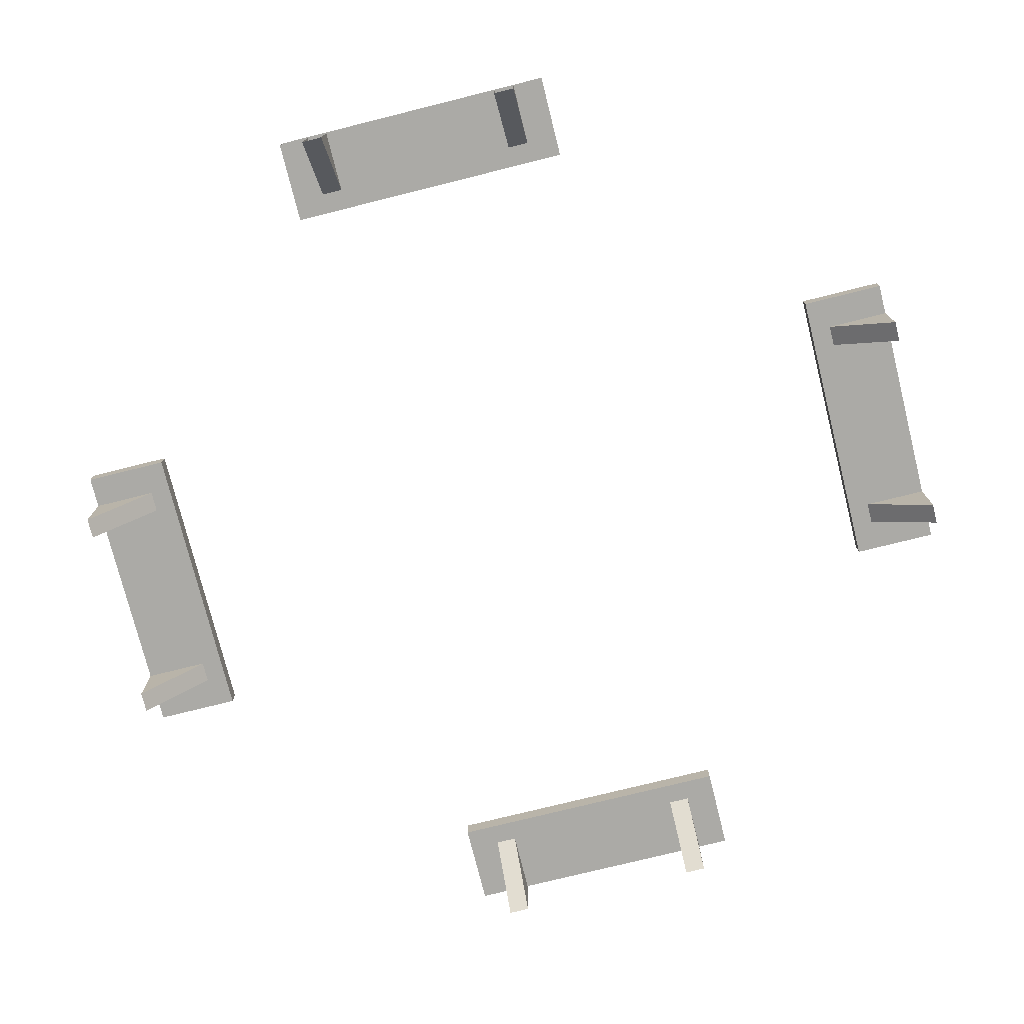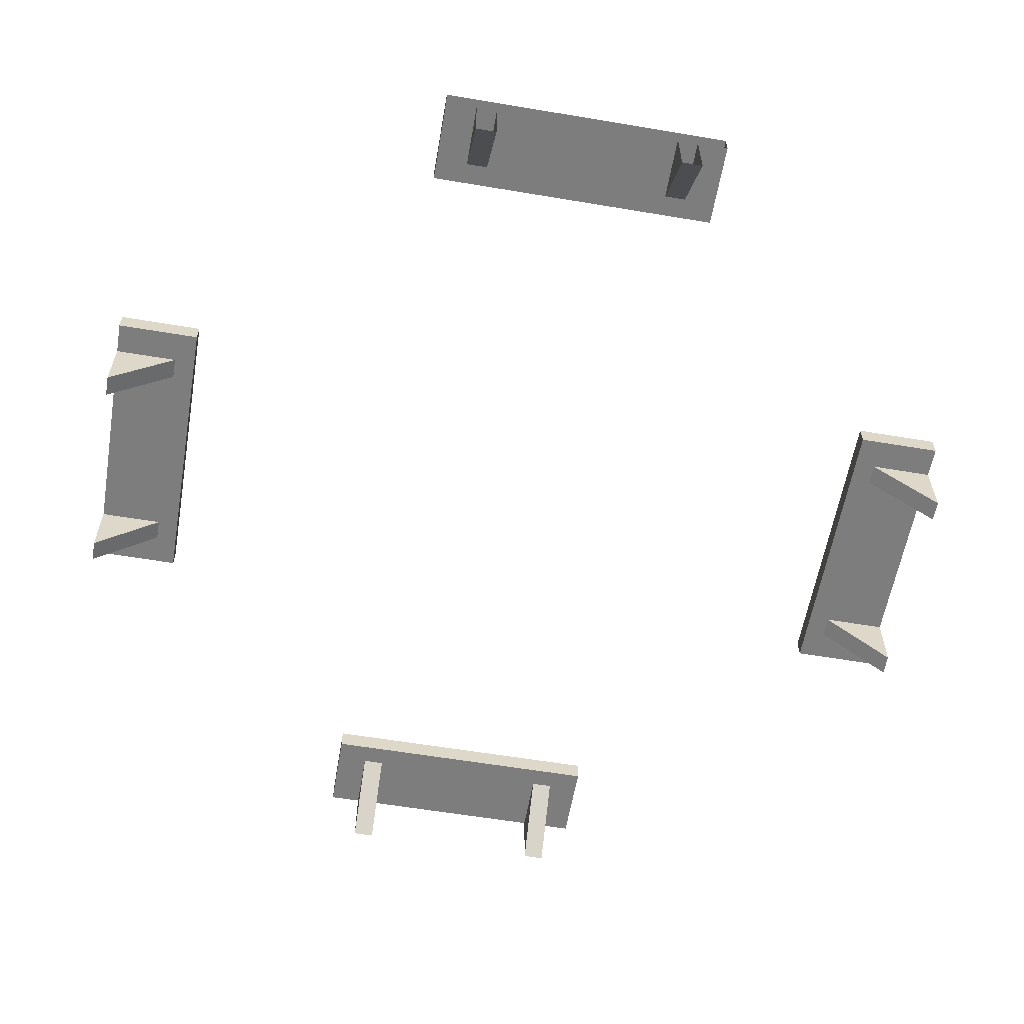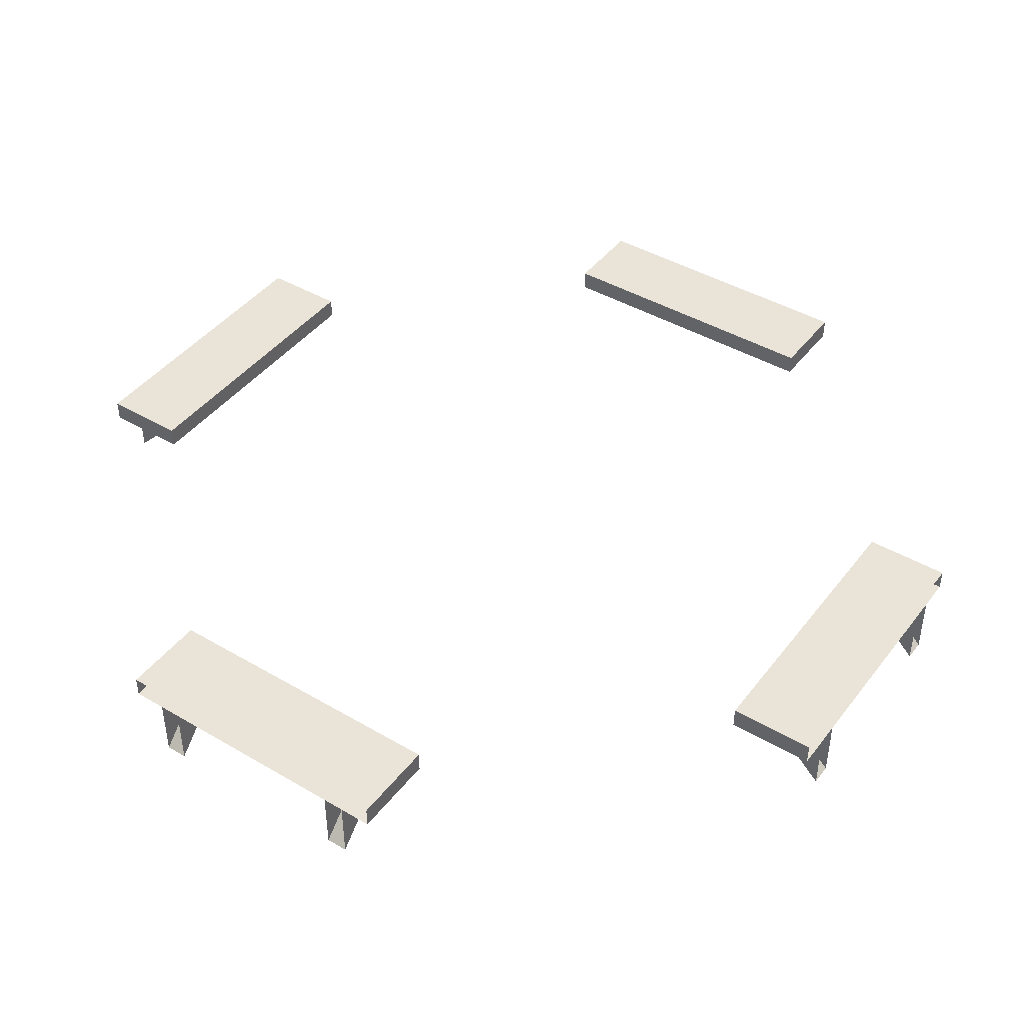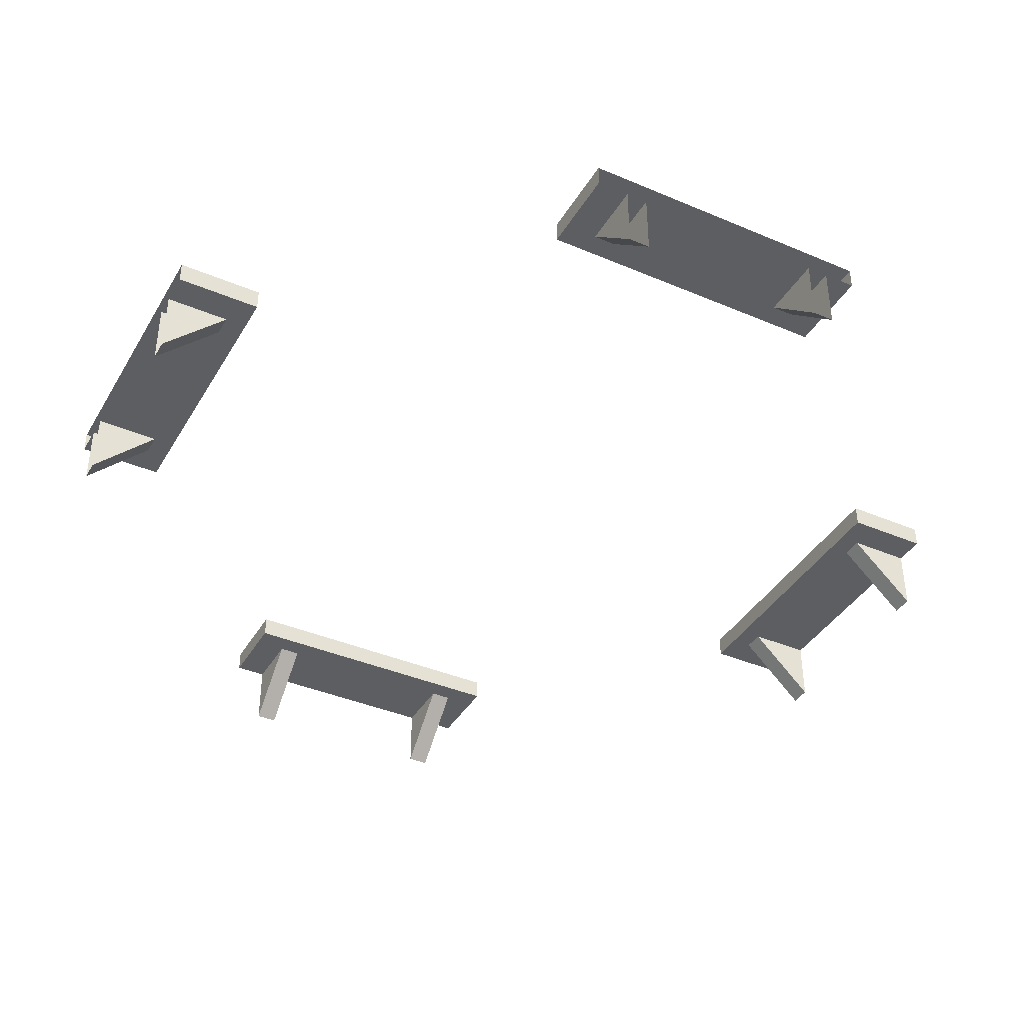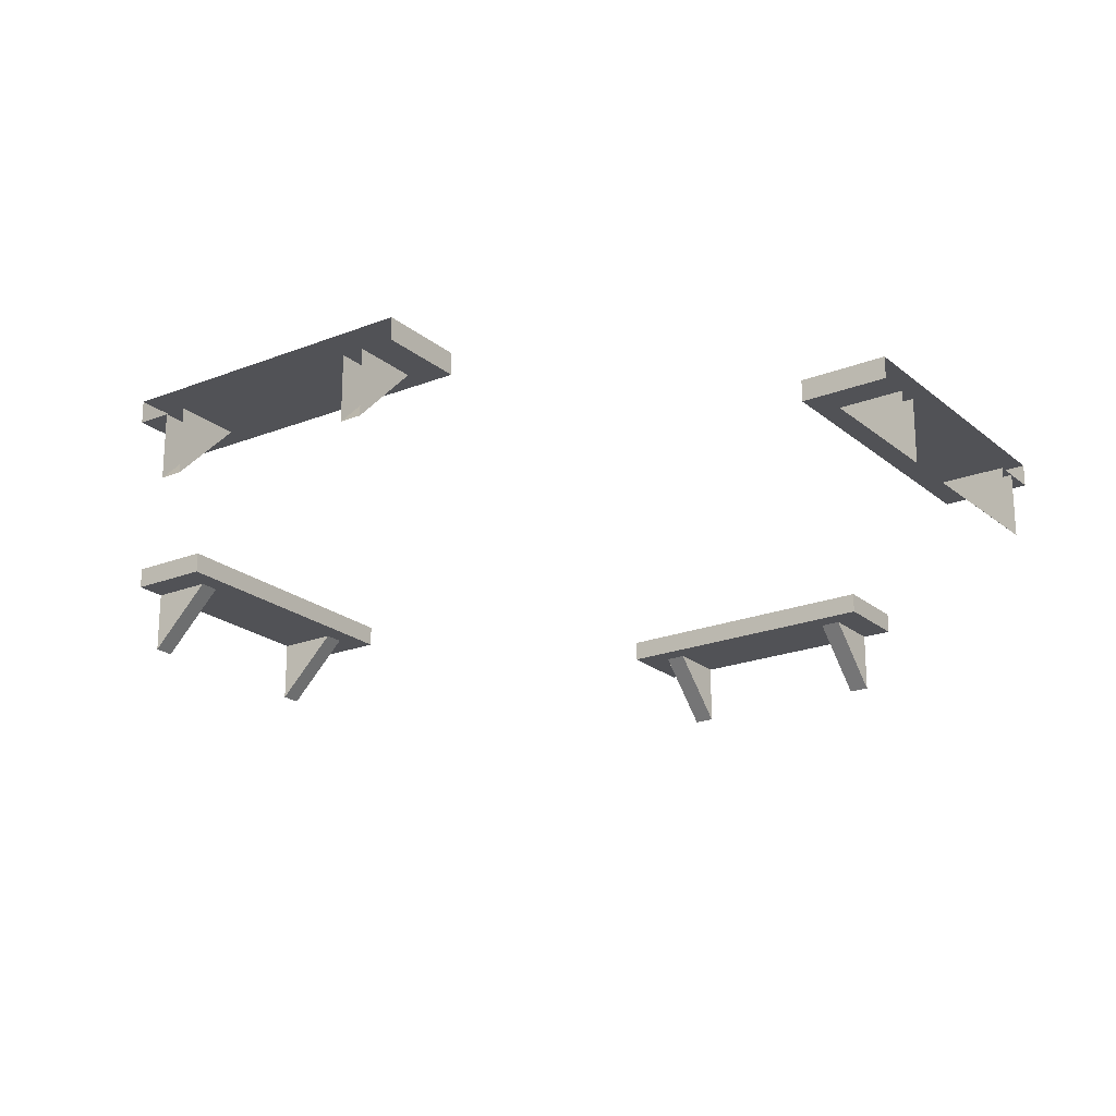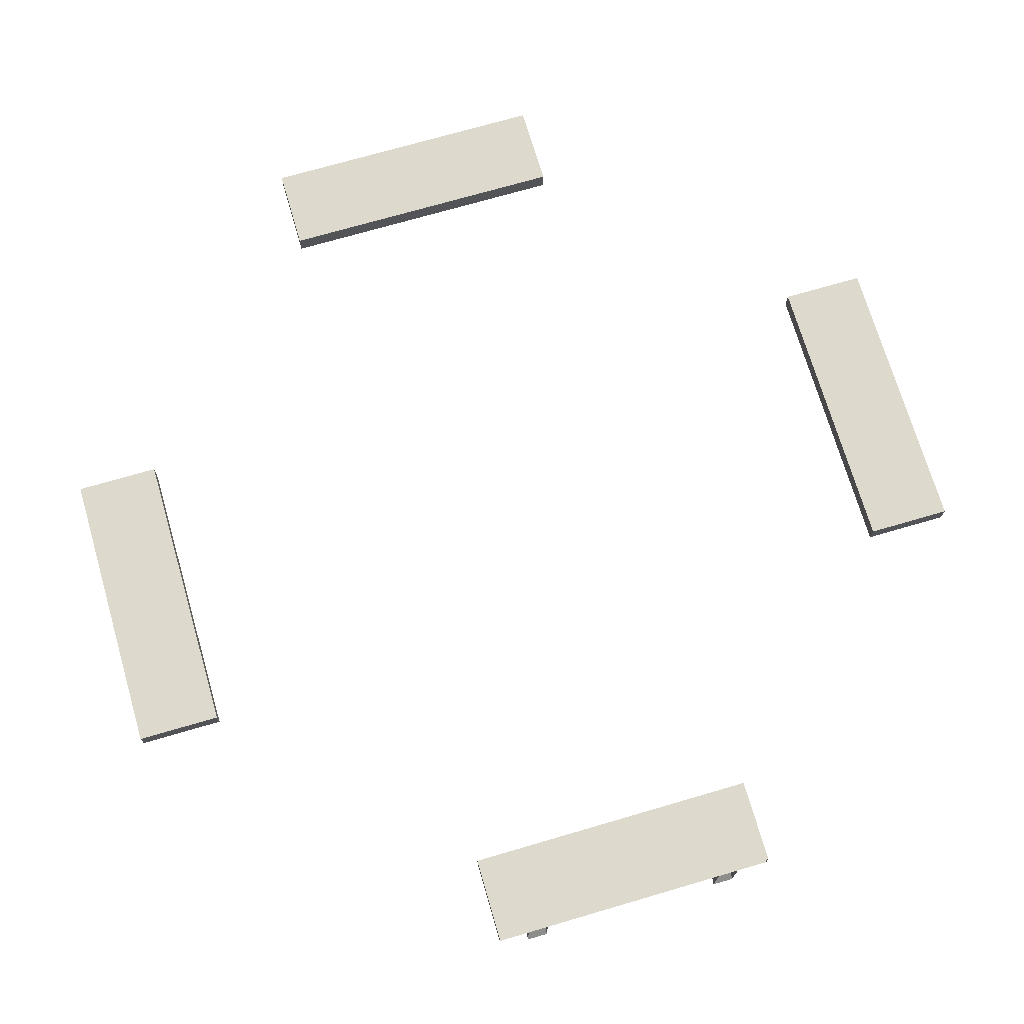
<metadata>
{"format":"obj","ext":"obj","renderer":"f3d","projection":"perspective","resolution":1024,"background":"white","views":[{"elev":-75.8,"azim":149.0,"up":"+Y"},{"elev":-59.2,"azim":35.2,"up":"+Y"},{"elev":43.4,"azim":79.7,"up":"+Y"},{"elev":-39.4,"azim":107.1,"up":"+Y"},{"elev":-21.3,"azim":80.1,"up":"+Y"},{"elev":71.9,"azim":-61.3,"up":"+Y"}]}
</metadata>
<code>
o PavBenches_Cube.010
v -1.75 1 -0.7612
v -1.75 1.1 -0.7612
v -2.033 1 -1.044
v -2.033 1.1 -1.044
v -0.7597 1 -1.751
v -0.7597 1.1 -1.751
v -1.043 1 -2.034
v -1.043 1.1 -2.034
v -1.926 0.7 -1.15
v -1.714 1 -0.938
v -1.926 1 -1.15
v -1.856 0.7 -1.221
v -1.644 1 -1.009
v -1.856 1 -1.221
v -1.219 0.7 -1.857
v -1.007 1 -1.645
v -1.219 1 -1.857
v -1.149 0.7 -1.928
v -0.9365 1 -1.716
v -1.149 1 -1.928
v 1.75 1 0.7582
v 1.75 1.1 0.7582
v 2.032 1 1.041
v 2.032 1.1 1.041
v 0.7596 1 1.748
v 0.7596 1.1 1.748
v 1.042 1 2.031
v 1.042 1.1 2.031
v 1.926 0.7 1.147
v 1.714 1 0.935
v 1.926 1 1.147
v 1.856 0.7 1.218
v 1.644 1 1.006
v 1.856 1 1.218
v 1.219 0.7 1.854
v 1.007 1 1.642
v 1.219 1 1.854
v 1.149 0.7 1.925
v 0.9364 1 1.713
v 1.149 1 1.925
v -0.7597 1 1.75
v -0.7597 1.1 1.75
v -1.043 1 2.032
v -1.043 1.1 2.032
v -1.75 1 0.7597
v -1.75 1.1 0.7597
v -2.032 1 1.043
v -2.032 1.1 1.043
v -1.149 0.7 1.926
v -0.9365 1 1.714
v -1.149 1 1.926
v -1.219 0.7 1.856
v -1.007 1 1.644
v -1.219 1 1.856
v -1.856 0.7 1.219
v -1.644 1 1.007
v -1.856 1 1.219
v -1.926 0.7 1.149
v -1.714 1 0.9365
v -1.926 1 1.149
v 0.7597 1 -1.75
v 0.7597 1.1 -1.75
v 1.043 1 -2.032
v 1.043 1.1 -2.032
v 1.75 1 -0.7597
v 1.75 1.1 -0.7597
v 2.032 1 -1.043
v 2.032 1.1 -1.043
v 1.149 0.7 -1.926
v 0.9365 1 -1.714
v 1.149 1 -1.926
v 1.219 0.7 -1.856
v 1.007 1 -1.644
v 1.219 1 -1.856
v 1.856 0.7 -1.219
v 1.644 1 -1.007
v 1.856 1 -1.219
v 1.926 0.7 -1.149
v 1.714 1 -0.9365
v 1.926 1 -1.149
f 2 3 1
f 8 5 7
f 6 1 5
f 3 5 1
f 4 6 8
f 12 14 13
f 10 11 9
f 12 10 9
f 18 20 19
f 16 17 15
f 18 16 15
f 22 23 21
f 28 25 27
f 26 21 25
f 27 21 23
f 24 26 28
f 32 34 33
f 30 31 29
f 33 29 32
f 38 40 39
f 36 37 35
f 38 36 35
f 42 43 41
f 48 45 47
f 46 41 45
f 43 45 41
f 44 46 48
f 52 54 53
f 50 51 49
f 53 49 52
f 58 60 59
f 56 57 55
f 59 55 58
f 62 63 61
f 68 65 67
f 66 61 65
f 63 65 61
f 64 66 68
f 72 74 73
f 70 71 69
f 73 69 72
f 78 80 79
f 76 77 75
f 78 76 75
f 2 4 3
f 8 6 5
f 6 2 1
f 3 7 5
f 4 2 6
f 12 13 10
f 18 19 16
f 22 24 23
f 28 26 25
f 26 22 21
f 27 25 21
f 24 22 26
f 33 30 29
f 38 39 36
f 42 44 43
f 48 46 45
f 46 42 41
f 43 47 45
f 44 42 46
f 53 50 49
f 59 56 55
f 62 64 63
f 68 66 65
f 66 62 61
f 63 67 65
f 64 62 66
f 73 70 69
f 78 79 76

</code>
